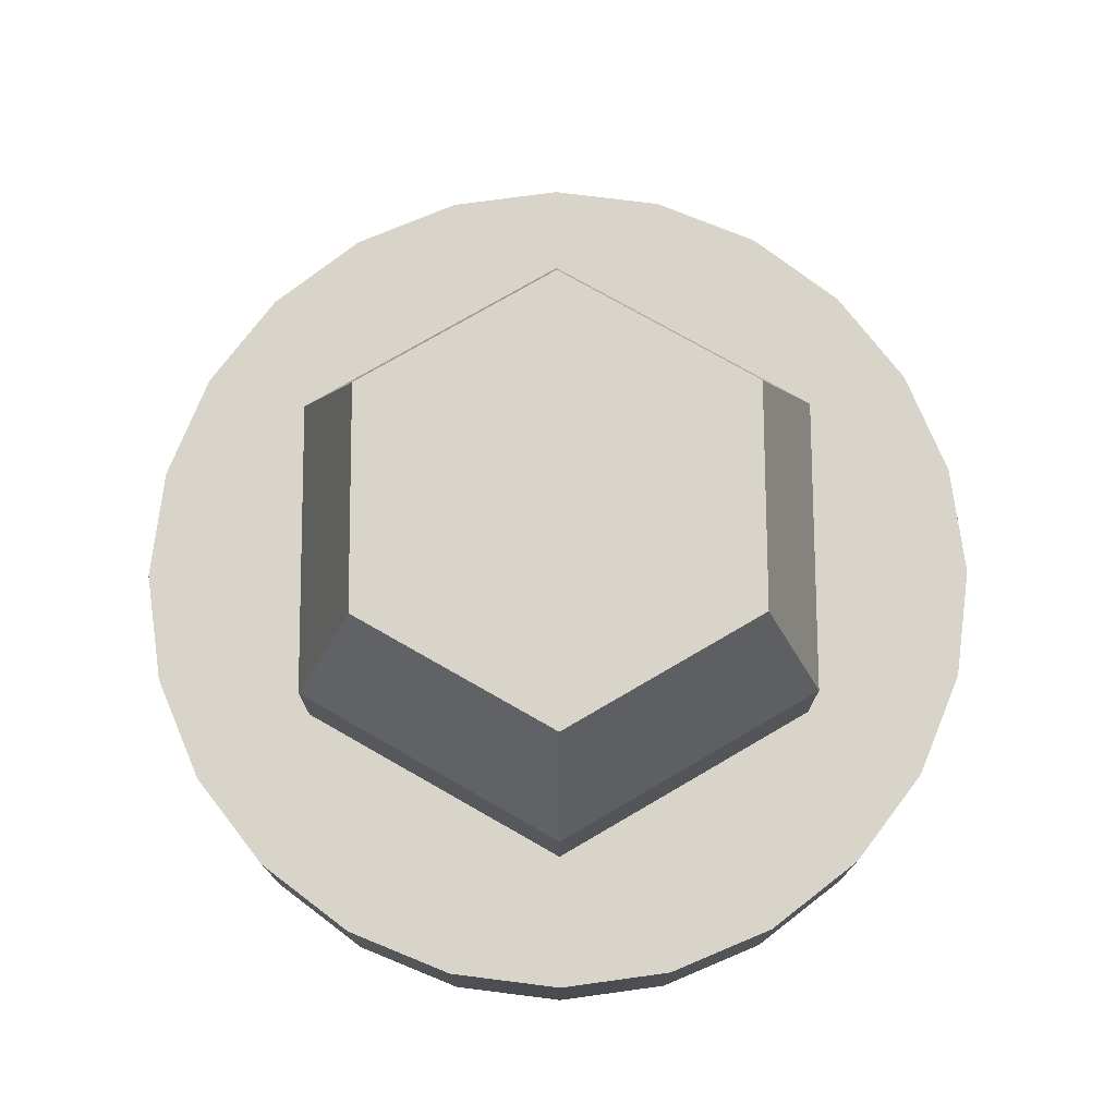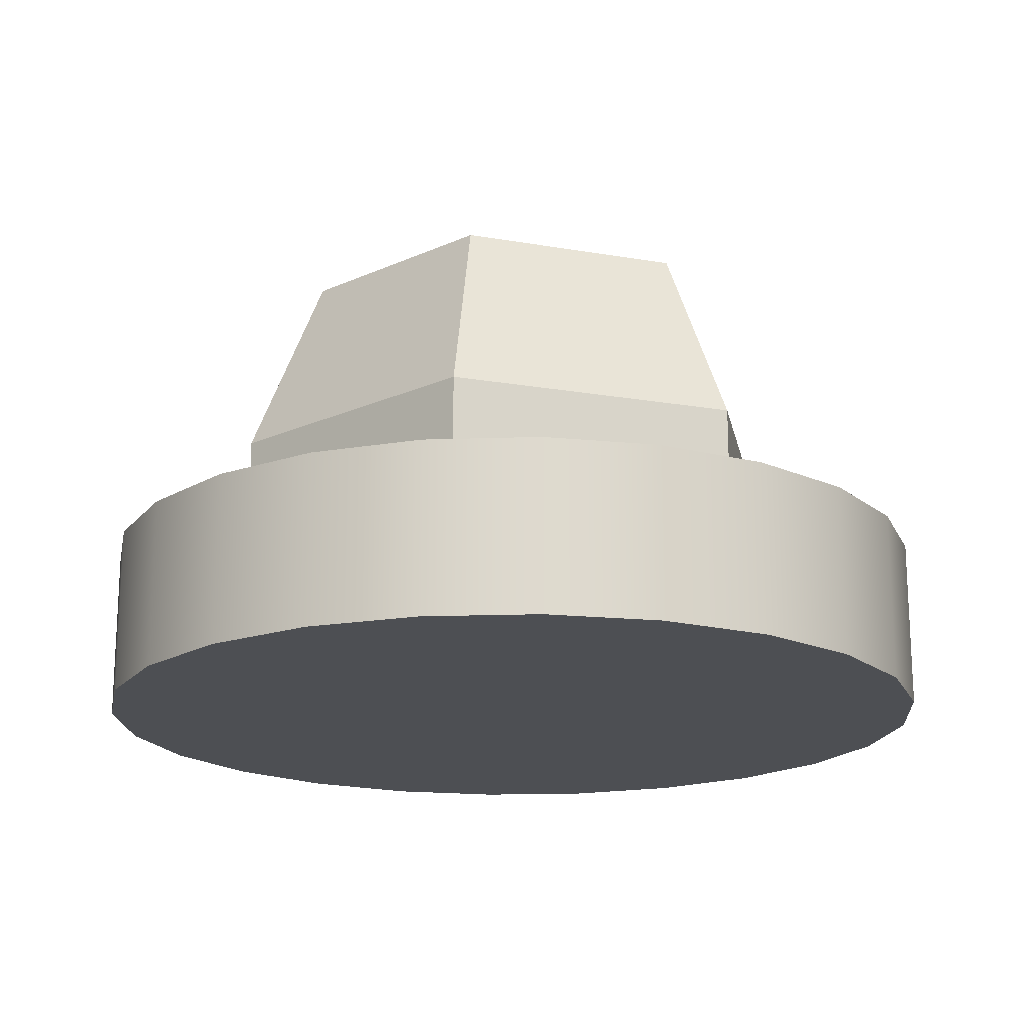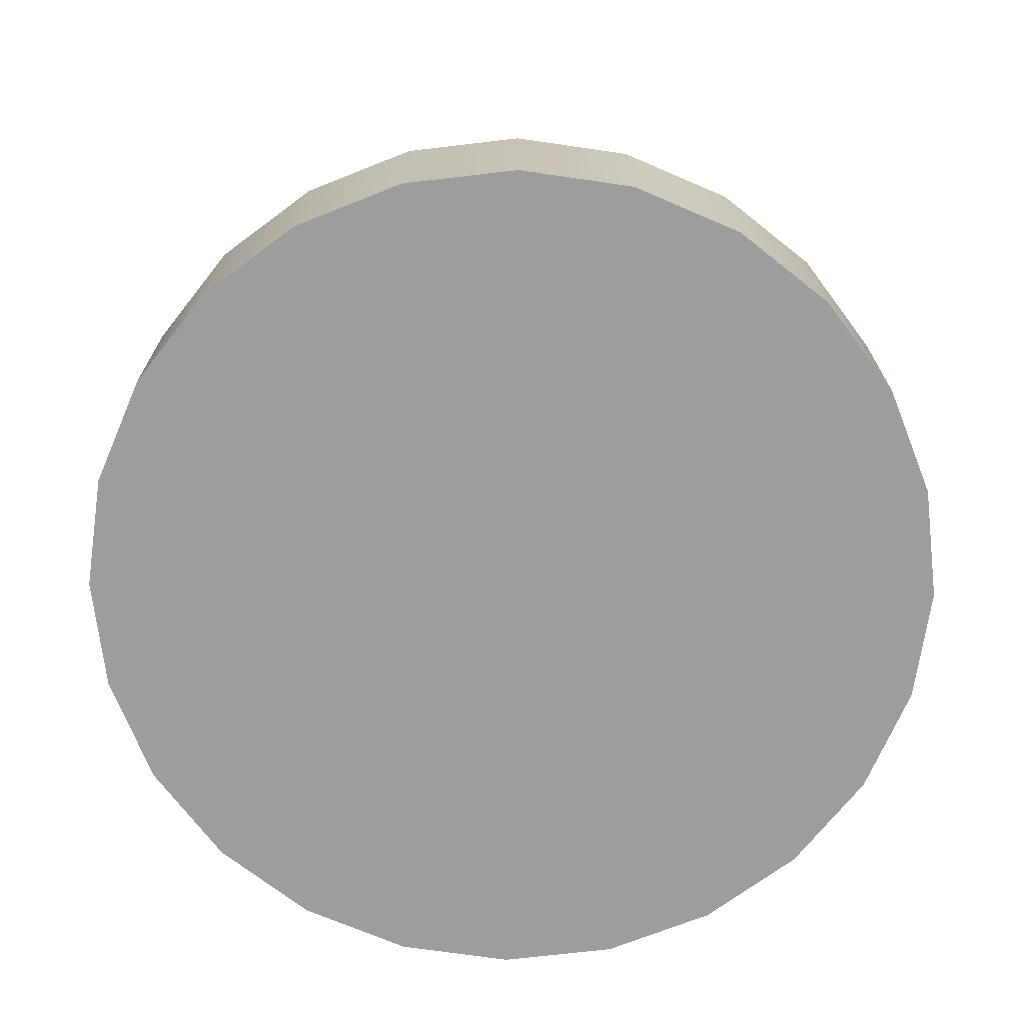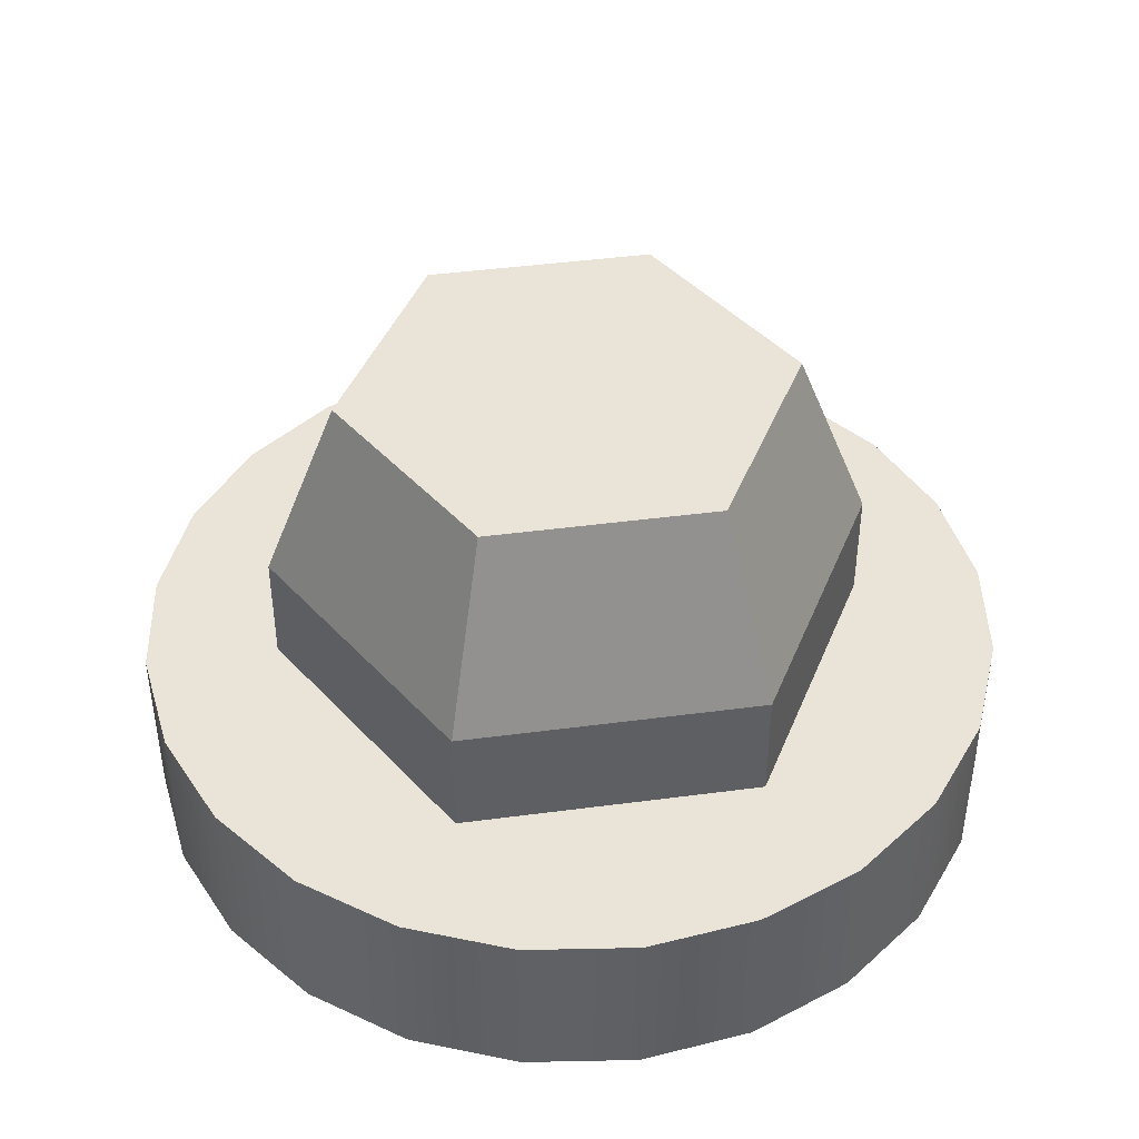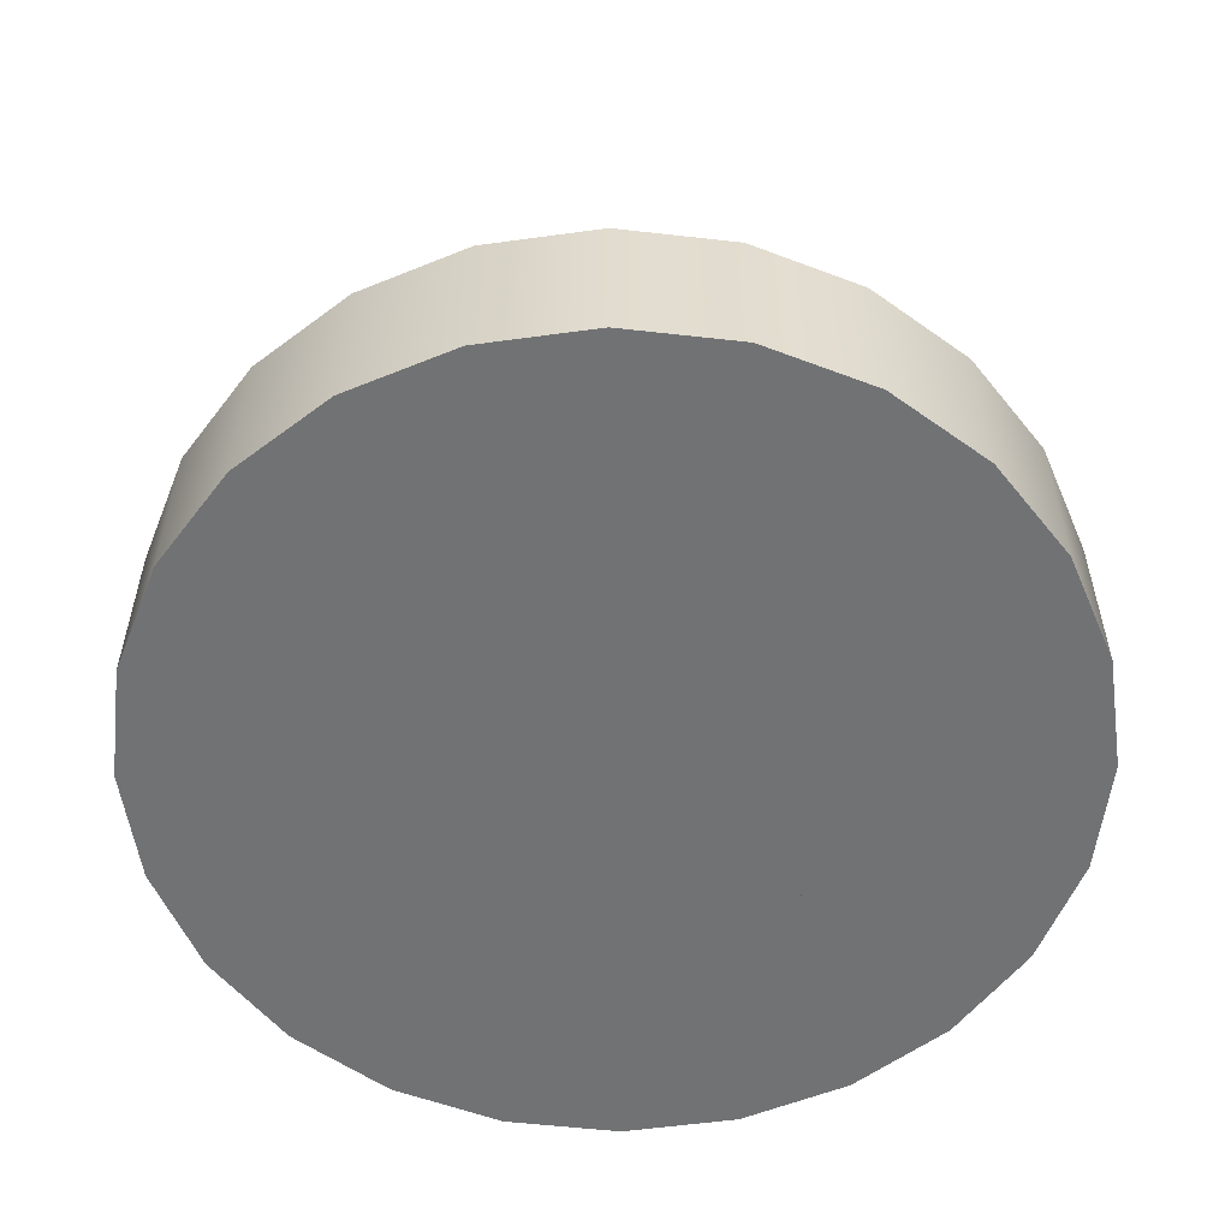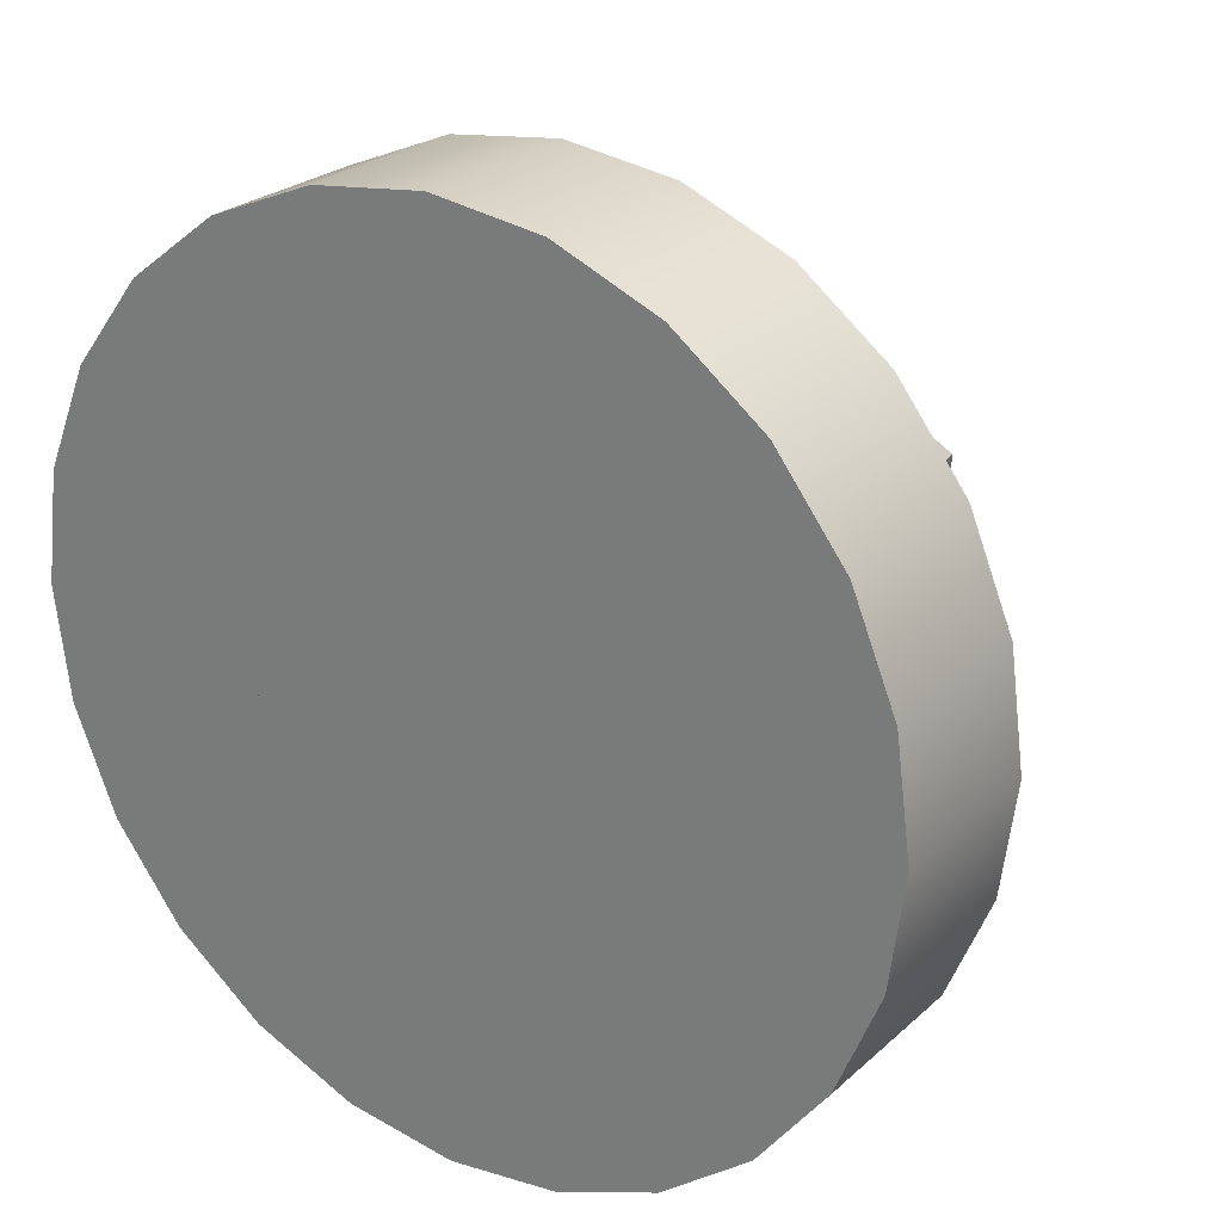
<metadata>
{"format":"obj","ext":"obj","renderer":"f3d","projection":"perspective","resolution":1024,"background":"white","views":[{"elev":75.7,"azim":-60.3,"up":"+Y"},{"elev":-18.0,"azim":-168.7,"up":"+Y"},{"elev":-70.5,"azim":-30.8,"up":"+Y"},{"elev":43.4,"azim":-98.9,"up":"+Y"},{"elev":-55.6,"azim":-14.3,"up":"+Y"},{"elev":25.0,"azim":35.3,"up":"+Z"}]}
</metadata>
<code>
g mergedBlocks
v 0.433 -0.077 -0.25
v 0.433 -0.275 -0.25
v 0.483 -0.077 -0.1294
v 0.483 -0.275 -0.1294
v 0.5 -0.077 0
v 0.5 -0.275 0
v 0.483 -0.077 0.1294
v 0.483 -0.275 0.1294
v 0.433 -0.077 0.25
v 0.433 -0.275 0.25
v 0.3536 -0.275 -0.3536
v 0.3536 -0.077 -0.3536
v 0.3536 -0.077 0.3536
v 0.3536 -0.275 0.3536
v 0.25 -0.275 0.433
v 0.25 -0.077 0.433
v 0.1294 -0.275 0.483
v 0.1294 -0.077 0.483
v 0 -0.275 0.5
v 0 -0.077 0.5
v -0.1294 -0.275 0.483
v -0.1294 -0.077 0.483
v 0.25 -0.077 -0.433
v 0.25 -0.275 -0.433
v 0.1294 -0.077 -0.483
v 0.1294 -0.275 -0.483
v 0 -0.077 -0.5
v 0 -0.275 -0.5
v -0.1294 -0.077 -0.483
v -0.1294 -0.275 -0.483
v -0.25 -0.275 0.433
v -0.25 -0.077 0.433
v -0.3536 -0.275 0.3536
v -0.3536 -0.077 0.3536
v -0.433 -0.077 0.25
v -0.433 -0.275 0.25
v -0.483 -0.077 0.1294
v -0.483 -0.275 0.1294
v -0.5 -0.077 0
v -0.5 -0.275 0
v -0.483 -0.077 -0.1294
v -0.483 -0.275 -0.1294
v -0.433 -0.077 -0.25
v -0.433 -0.275 -0.25
v -0.3536 -0.077 -0.3536
v -0.3536 -0.275 -0.3536
v -0.25 -0.275 -0.433
v -0.25 -0.077 -0.433
v -0.3 0.055 -0.1732
v -0.225 0.275 -0.1299
v -0.3 0.055 0.1732
v -0.225 0.275 0.1299
v 0.3 0.055 -0.1732
v 0.3 0.055 0.1732
v 0.225 0.275 -0.1299
v 0.225 0.275 0.1299
v -4.331e-16 0.055 0.3464
v 0 0.275 0.2598
v 0.3 -0.165 0.1732
v 0.3 -0.165 -0.1732
v 0.225 -0.275 0.1299
v 0.225 -0.275 -0.1299
v 0 -0.275 -0.2598
v -4.331e-16 -0.165 -0.3464
v -0.225 -0.275 -0.1299
v -0.3 -0.165 -0.1732
v -0.225 -0.275 0.1299
v -0.3 -0.165 0.1732
v -4.331e-16 0.055 -0.3464
v 0 0.275 -0.2598
v 0 -0.275 0.2598
v -4.331e-16 -0.165 0.3464
f 3 2 1
f 2 3 4
f 5 4 3
f 4 5 6
f 7 6 5
f 6 7 8
f 9 8 7
f 8 9 10
f 11 1 2
f 1 11 12
f 13 10 9
f 10 13 14
f 13 15 14
f 15 13 16
f 16 17 15
f 17 16 18
f 18 19 17
f 19 18 20
f 20 21 19
f 21 20 22
f 11 23 12
f 23 11 24
f 24 25 23
f 25 24 26
f 26 27 25
f 27 26 28
f 28 29 27
f 29 28 30
f 22 31 21
f 31 22 32
f 32 33 31
f 33 32 34
f 35 33 34
f 33 35 36
f 37 36 35
f 36 37 38
f 39 38 37
f 38 39 40
f 41 40 39
f 40 41 42
f 43 42 41
f 42 43 44
f 45 44 43
f 44 45 46
f 45 47 46
f 47 45 48
f 48 30 47
f 30 48 29
f 8 4 6
f 4 8 2
f 2 8 10
f 2 10 11
f 11 10 14
f 11 14 24
f 24 14 15
f 24 15 26
f 26 15 17
f 26 17 19
f 26 19 28
f 28 19 21
f 28 21 30
f 30 21 47
f 47 21 31
f 47 31 46
f 46 31 33
f 46 33 44
f 44 33 36
f 44 36 42
f 42 36 38
f 42 38 40
f 3 7 5
f 7 3 1
f 7 1 9
f 9 1 12
f 9 12 13
f 13 12 23
f 13 23 16
f 16 23 25
f 16 25 18
f 18 25 27
f 18 27 20
f 20 27 29
f 20 29 22
f 22 29 48
f 22 48 32
f 32 48 45
f 32 45 34
f 34 45 43
f 34 43 35
f 35 43 41
f 35 41 37
f 37 41 39
f 51 50 49
f 50 51 52
f 55 54 53
f 54 55 56
f 56 57 54
f 57 56 58
f 61 60 59
f 60 61 62
f 65 64 63
f 64 65 66
f 68 65 67
f 65 68 66
f 50 69 49
f 69 50 70
f 62 64 60
f 64 62 63
f 72 67 71
f 67 72 68
f 70 53 69
f 53 70 55
f 58 51 57
f 51 58 52
f 54 72 59
f 72 54 57
f 69 60 64
f 60 69 53
f 49 64 66
f 64 49 69
f 68 49 66
f 49 68 51
f 54 60 53
f 60 54 59
f 57 68 72
f 68 57 51
f 70 56 55
f 56 70 58
f 58 70 50
f 58 50 52
f 71 62 61
f 62 71 63
f 63 71 67
f 63 67 65
f 72 61 59
f 61 72 71

</code>
